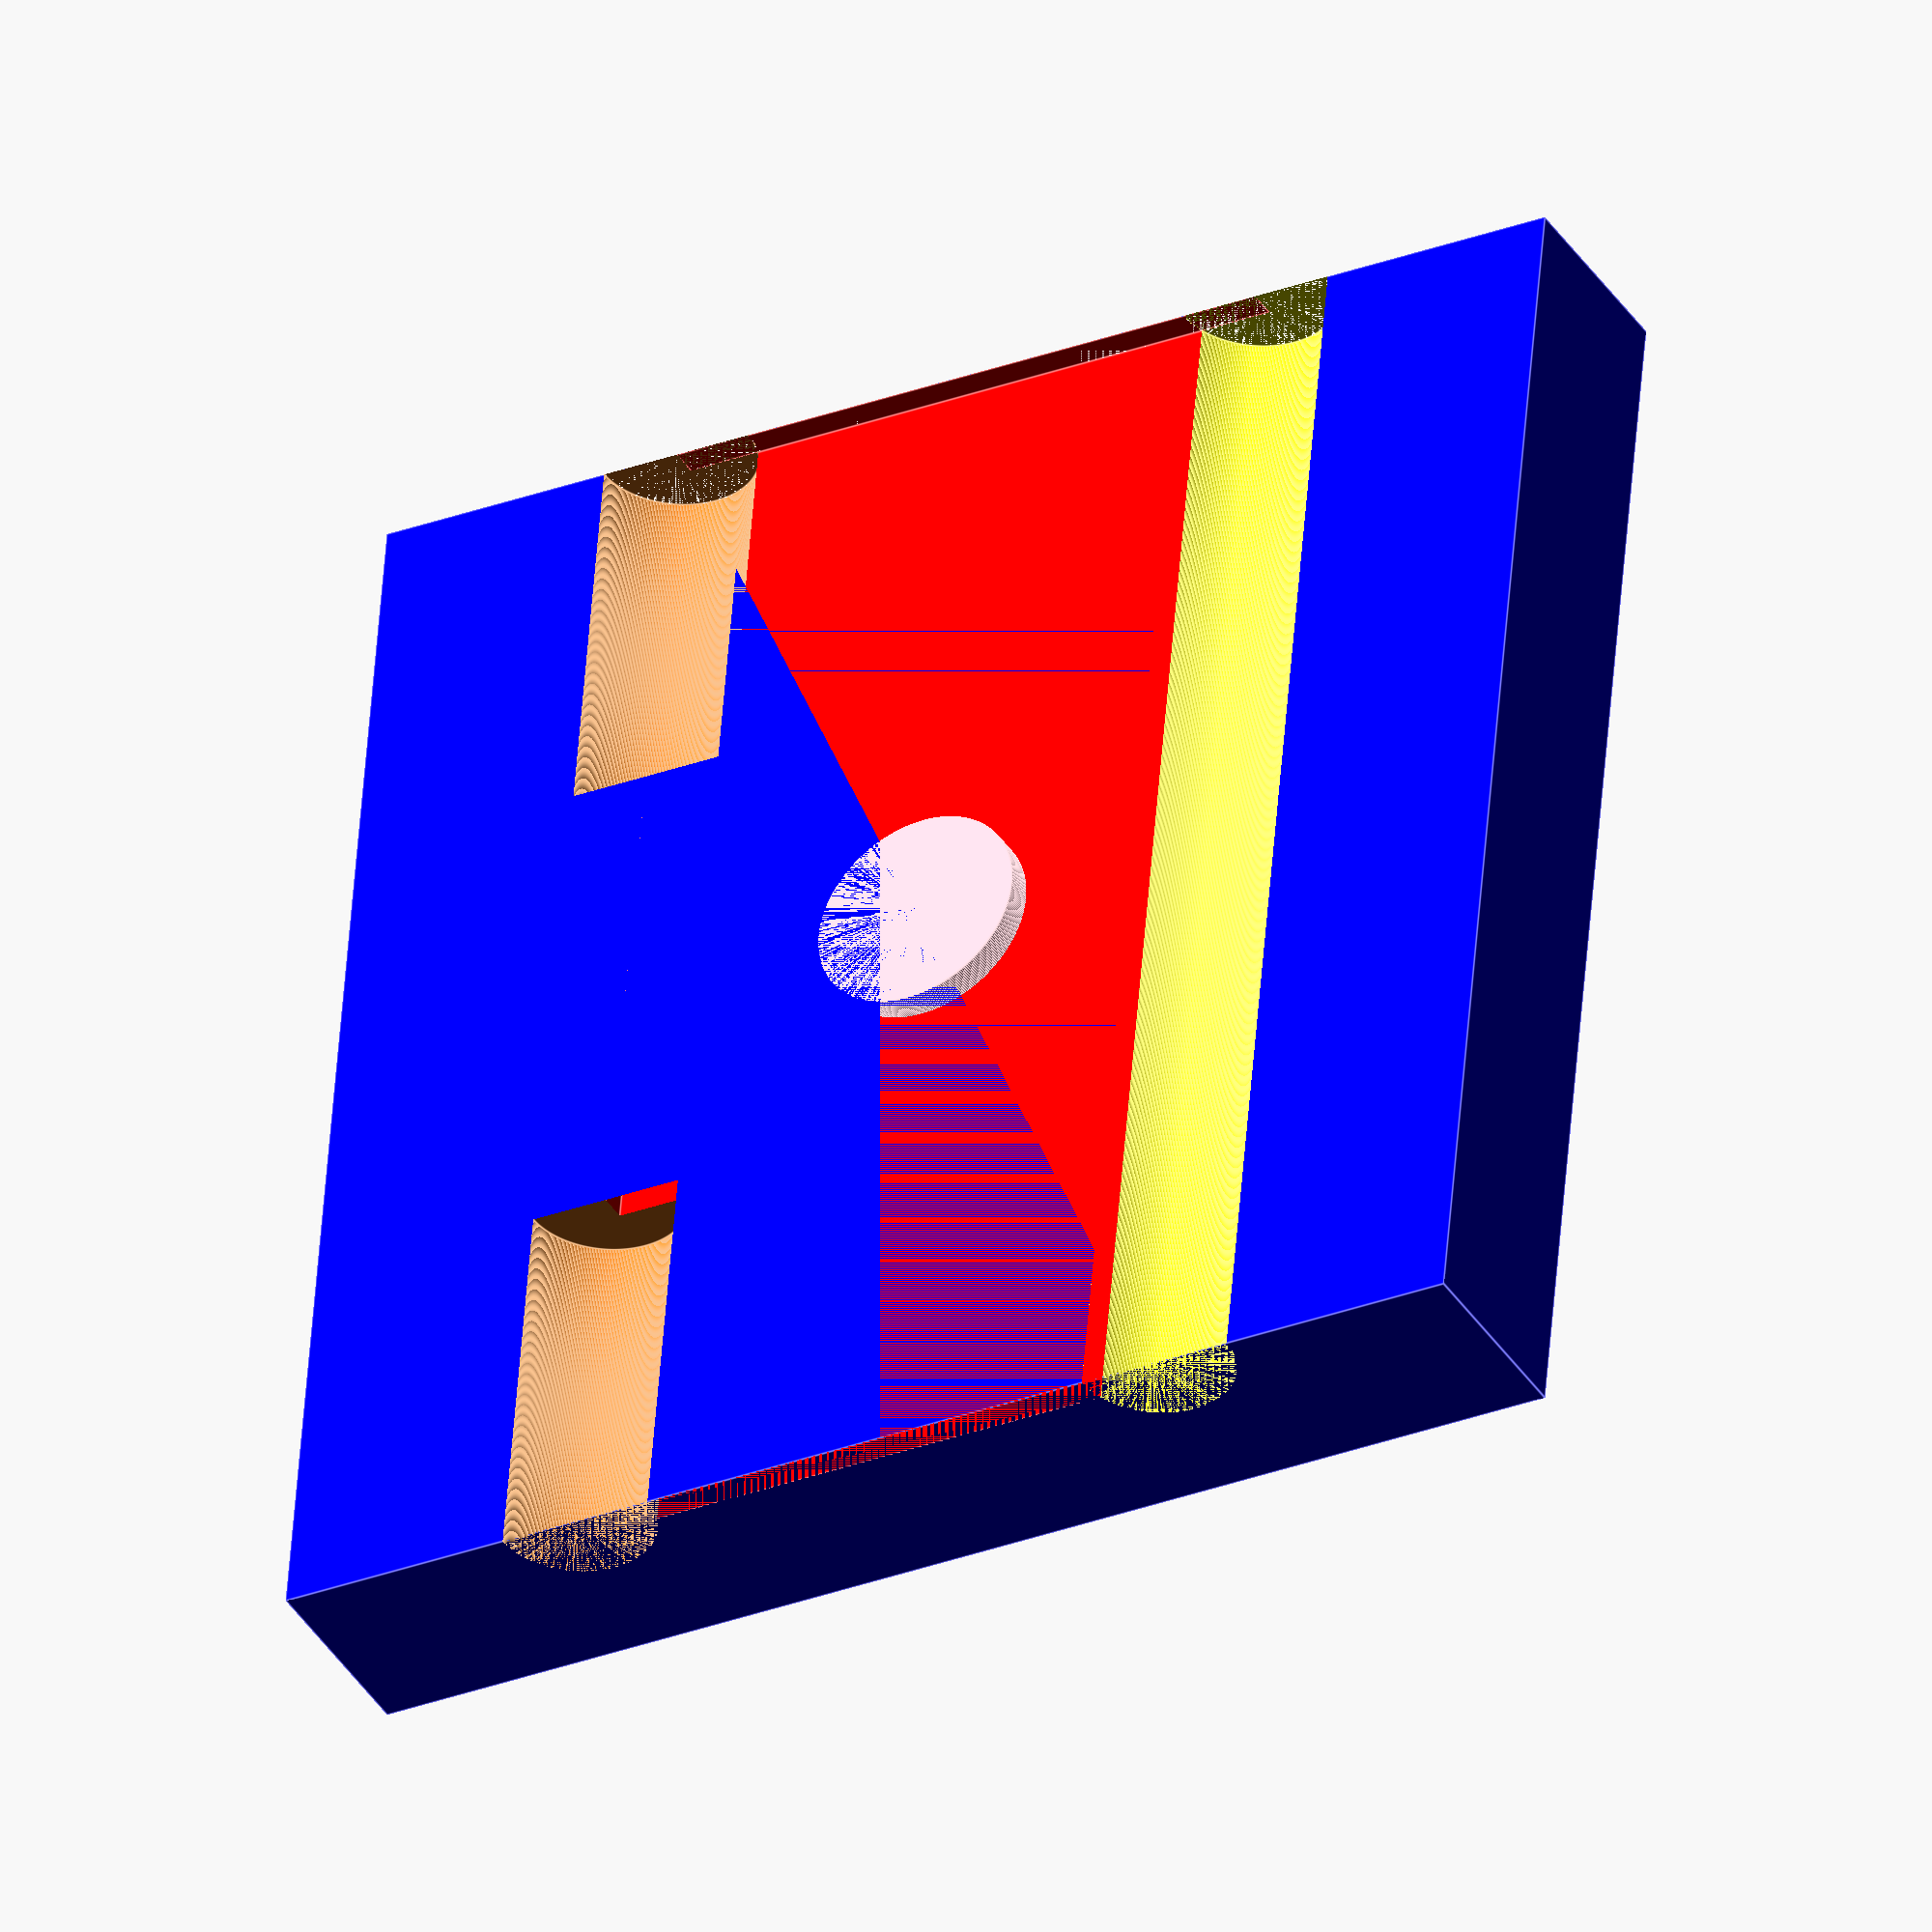
<openscad>
// Model by Matt M0CUV (c) 2025.

// All measurements in mm
element_gap = 8;
inter_element_height = 0.7;
wire_width = 2;
border = 3;
gap = 6.35;

// this is actually 2 * (wire_width/2), but simplify that...
piece_width = element_gap + wire_width + (2*border);
piece_height = 1.25 * wire_width;

anti_gap = (piece_width/2)-(gap/2);

union() {
    difference() {
        // The top mount/cable fix.
        color("blue")
            cube([piece_width, piece_width,  piece_height]);
    
        
        union() {
            // Two wires
            color("yellow")
                // The one throughout
                rotate([-90, 0, 0])
                translate([(piece_width/2)-(element_gap/2), -piece_height, 0])
                cylinder(h=piece_width, r=wire_width/2, center=false, $fn = 360);
        
                // The top and bottom with the gap
                // top
                rotate([-90, 0, 0])
                translate([(piece_width/2)+(element_gap/2), -piece_height, piece_width-anti_gap])
                cylinder(h=anti_gap, r=wire_width/2, center=false, $fn = 360);
                // bottom
                rotate([-90, 0, 0])
                translate([(piece_width/2)+(element_gap/2), -piece_height, 0])
                cylinder(h=anti_gap, r=wire_width/2, center=false, $fn = 360);
        
            // The insulation between the two wires    
            color("red")    
                translate([(piece_width/2)-(element_gap/2), 0, piece_height-(   inter_element_height/2)])
                cube([element_gap, piece_width, inter_element_height/2]);
        }
    }
    
    // The cylinder that goes through the cable to hold it.
    color("pink")
        translate([(piece_width/2), (piece_width/2), 0])
        cylinder(h=piece_height, r=element_gap/6, center=false, $fn = 360);
}
    
    
    

</openscad>
<views>
elev=219.0 azim=5.0 roll=150.8 proj=o view=edges
</views>
